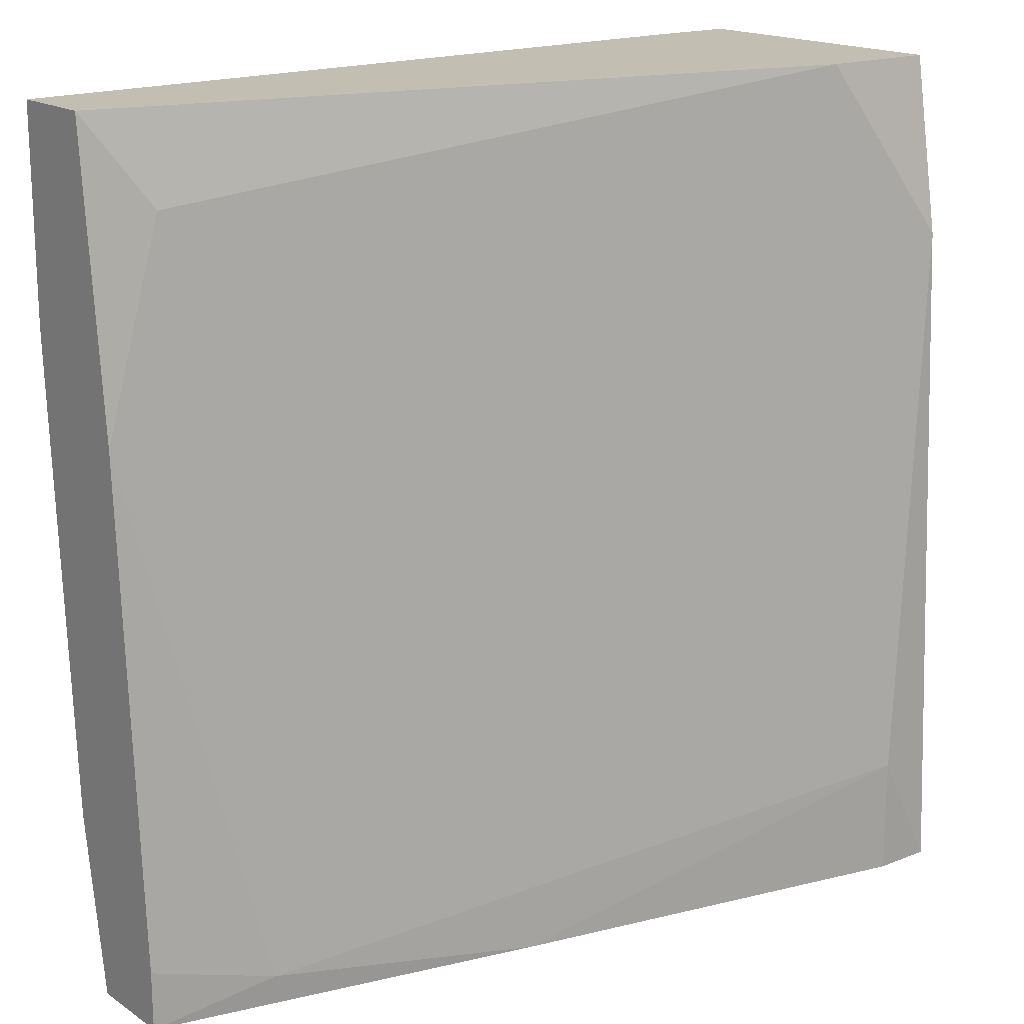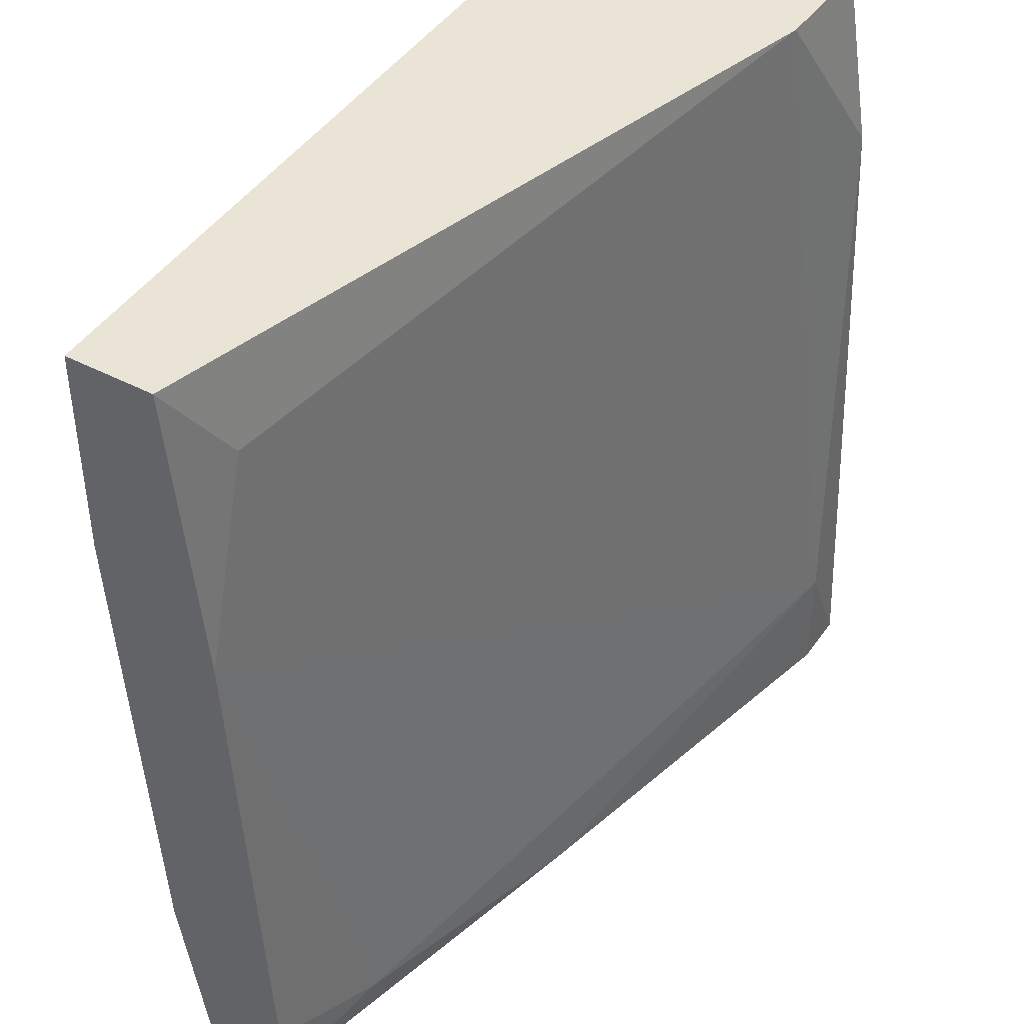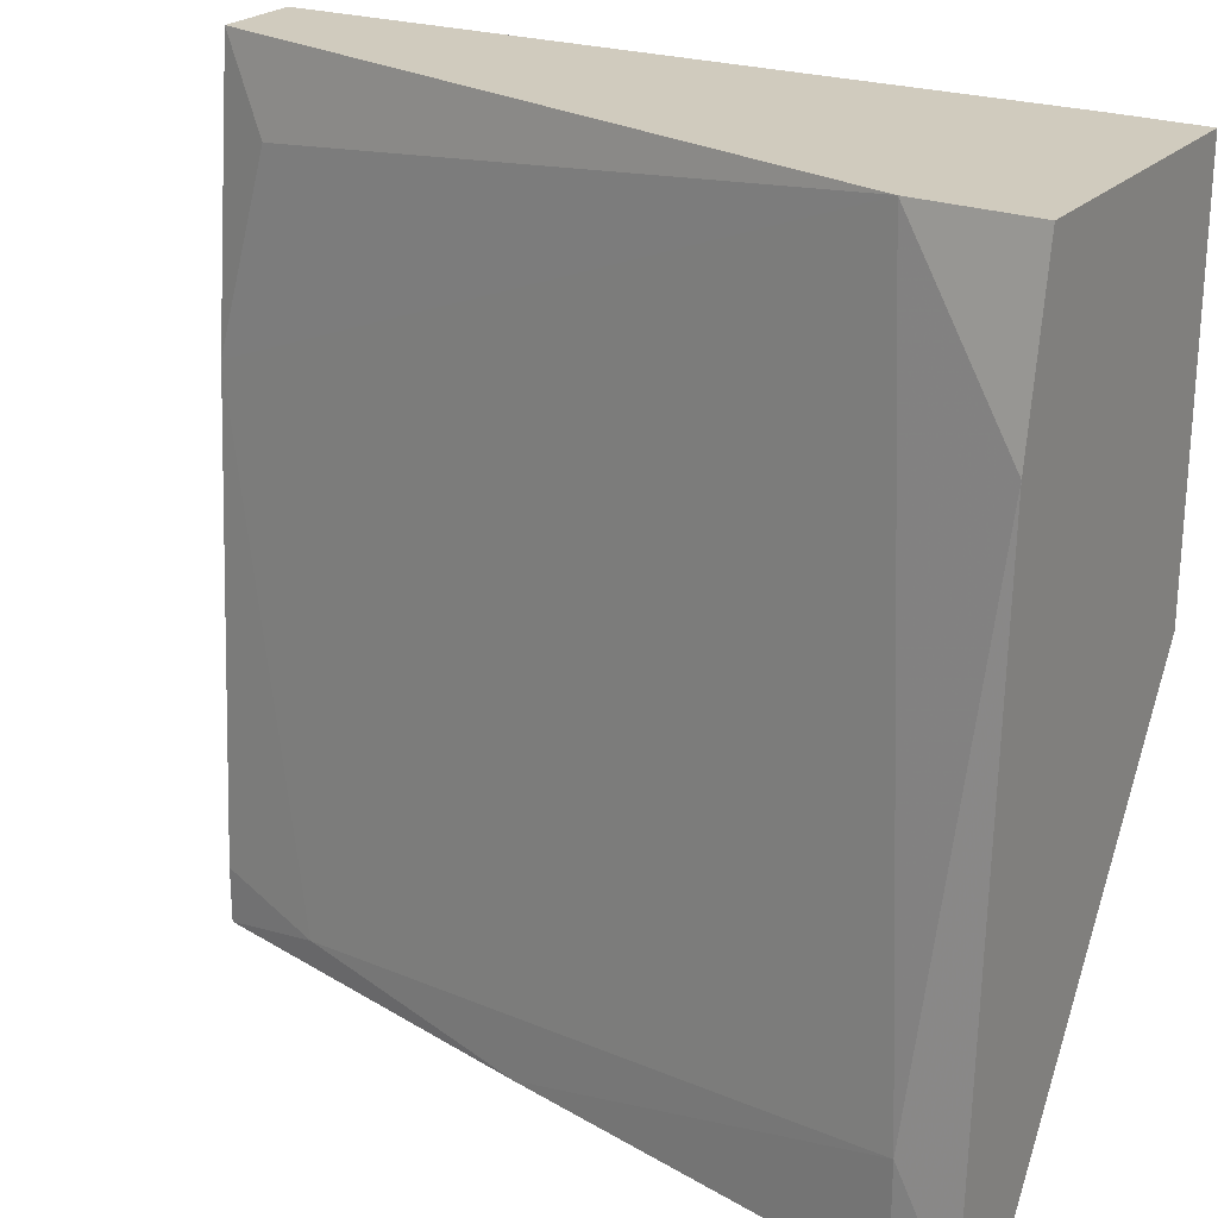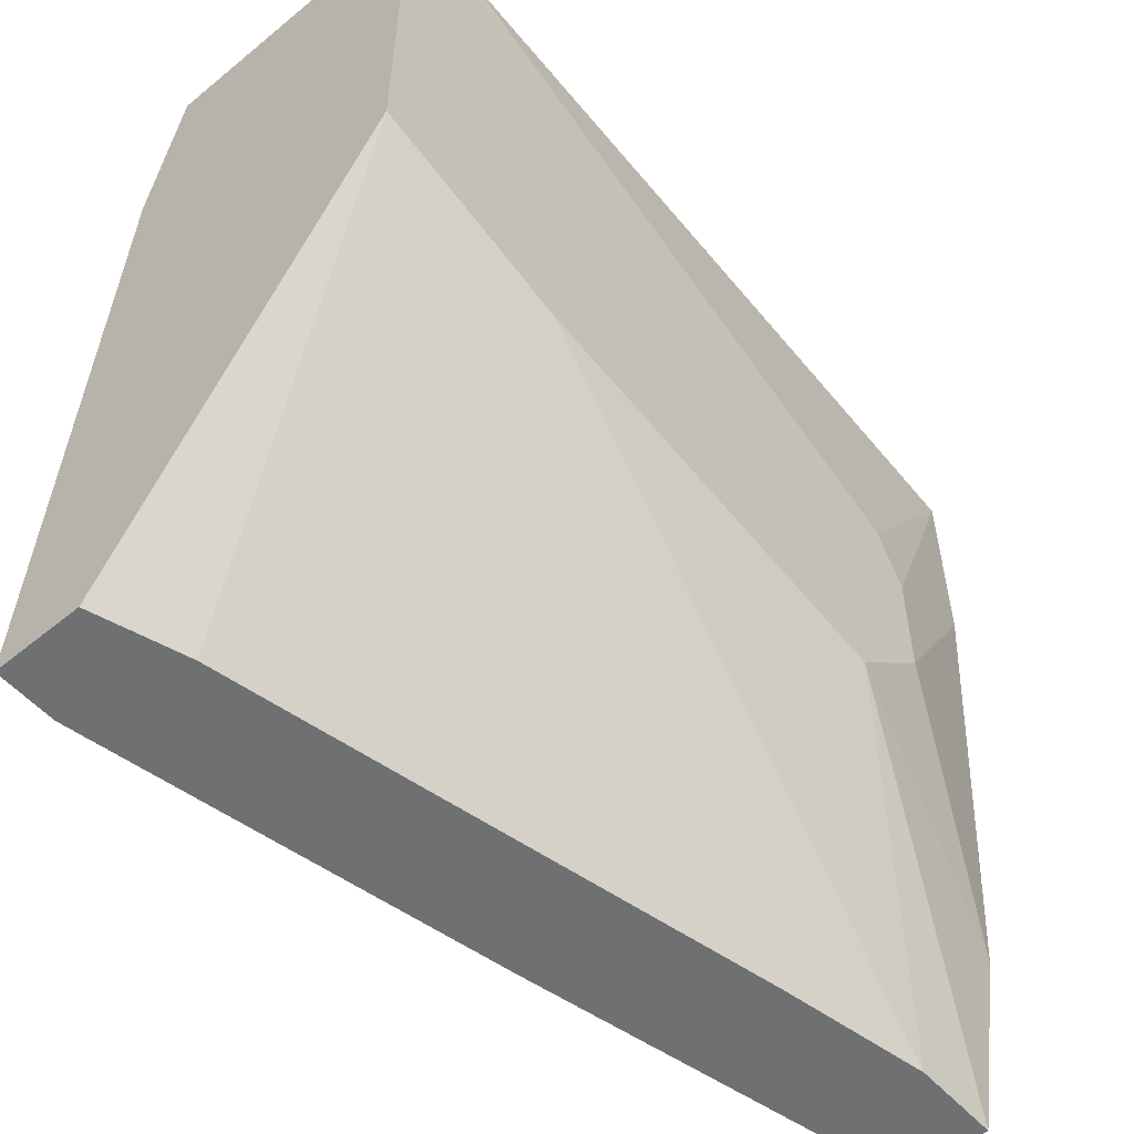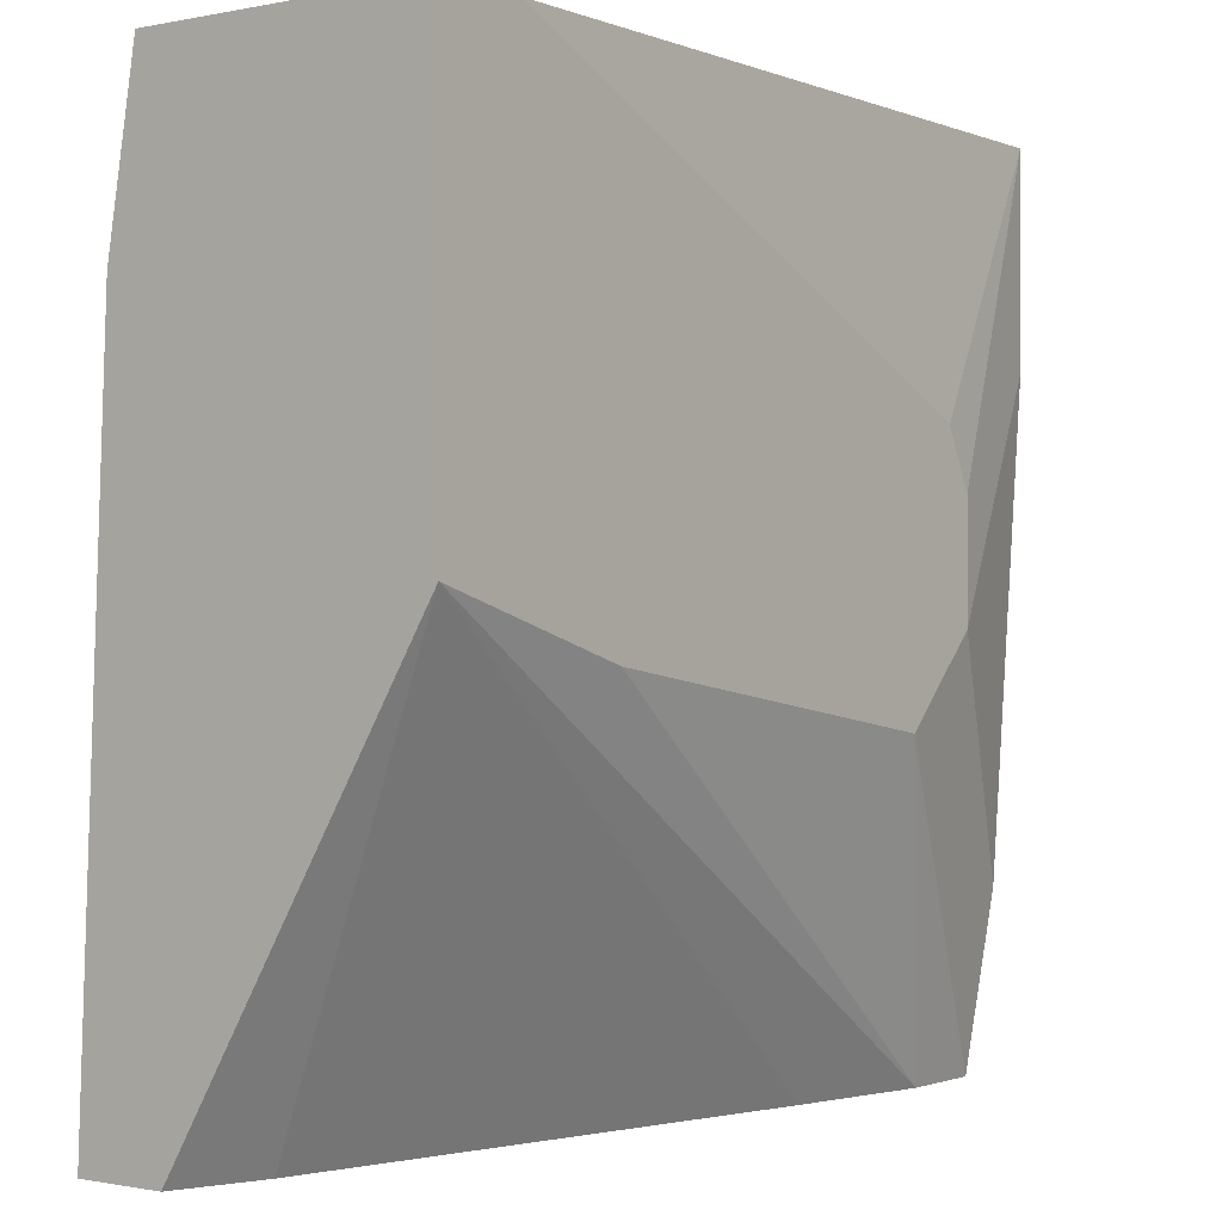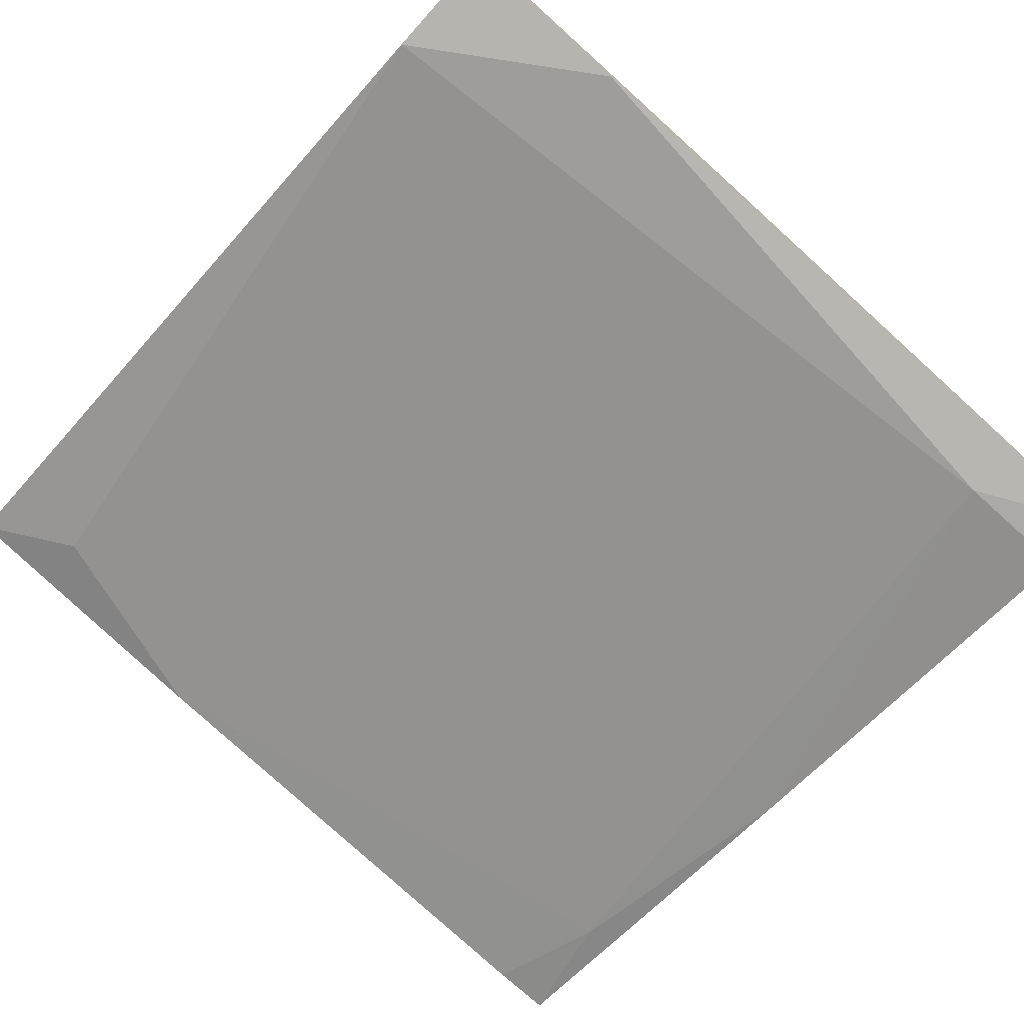
<metadata>
{"format":"obj","ext":"obj","renderer":"f3d","projection":"perspective","resolution":1024,"background":"white","views":[{"elev":17.5,"azim":-38.0,"up":"+Z"},{"elev":42.6,"azim":-57.8,"up":"+Z"},{"elev":23.6,"azim":32.1,"up":"+Z"},{"elev":-54.9,"azim":130.8,"up":"+Z"},{"elev":-0.7,"azim":127.1,"up":"+Z"},{"elev":-75.9,"azim":48.1,"up":"+Y"}]}
</metadata>
<code>
v -0.01698 -0.01483 0.01076
v -0.04078 -0.01143 -0.02098
v -0.04305 -0.009161 0.007355
v -0.03624 -0.008029 -0.02212
v -0.03624 -0.003492 -0.009643
v -0.01245 -0.01483 0.01076
v -0.01245 -0.01596 0.003953
v -0.01245 -0.0137 -0.02212
v -0.01245 -0.0171 -0.02212
v -0.01245 -0.003492 0.01076
v -0.01245 -0.003492 -0.005115
v -0.04191 -0.006893 -0.02212
v -0.01471 -0.0171 -0.01758
v -0.01471 -0.0171 -0.02212
v -0.03058 -0.0137 -0.02212
v -0.04532 -0.00576 -0.01531
v -0.04532 -0.006893 -0.02212
v -0.04532 -0.009161 -0.000581
v -0.04532 -0.004627 0.01076
v -0.04532 -0.004627 0.002821
v -0.04532 -0.008029 0.01076
v -0.04532 -0.01029 -0.01985
v -0.04532 -0.01029 -0.02212
v -0.03964 -0.003492 -0.001717
v -0.03964 -0.003492 -0.006245
v -0.02038 -0.003492 -0.007377
v -0.01585 -0.01256 -0.02212
v -0.01585 -0.003492 0.01076
v -0.03851 -0.003492 0.000552
f 13 18 2
f 10 28 6
f 6 28 21
f 15 17 8
f 10 6 8
f 28 10 11
f 10 8 11
f 28 11 24
f 21 28 19
f 17 21 19
f 21 17 22
f 6 21 1
f 24 11 5
f 15 8 9
f 8 6 9
f 8 17 12
f 17 5 12
f 1 21 3
f 11 8 27
f 8 12 27
f 17 19 16
f 5 17 16
f 1 13 7
f 6 1 7
f 9 6 7
f 13 9 7
f 17 15 23
f 22 17 23
f 19 24 25
f 24 5 25
f 5 16 25
f 21 22 18
f 13 1 18
f 3 21 18
f 1 3 18
f 5 11 26
f 11 12 26
f 12 5 26
f 16 19 20
f 19 25 20
f 25 16 20
f 28 24 29
f 19 28 29
f 24 19 29
f 12 11 4
f 11 27 4
f 27 12 4
f 13 15 14
f 15 9 14
f 9 13 14
f 15 13 2
f 23 15 2
f 22 23 2
f 18 22 2

</code>
